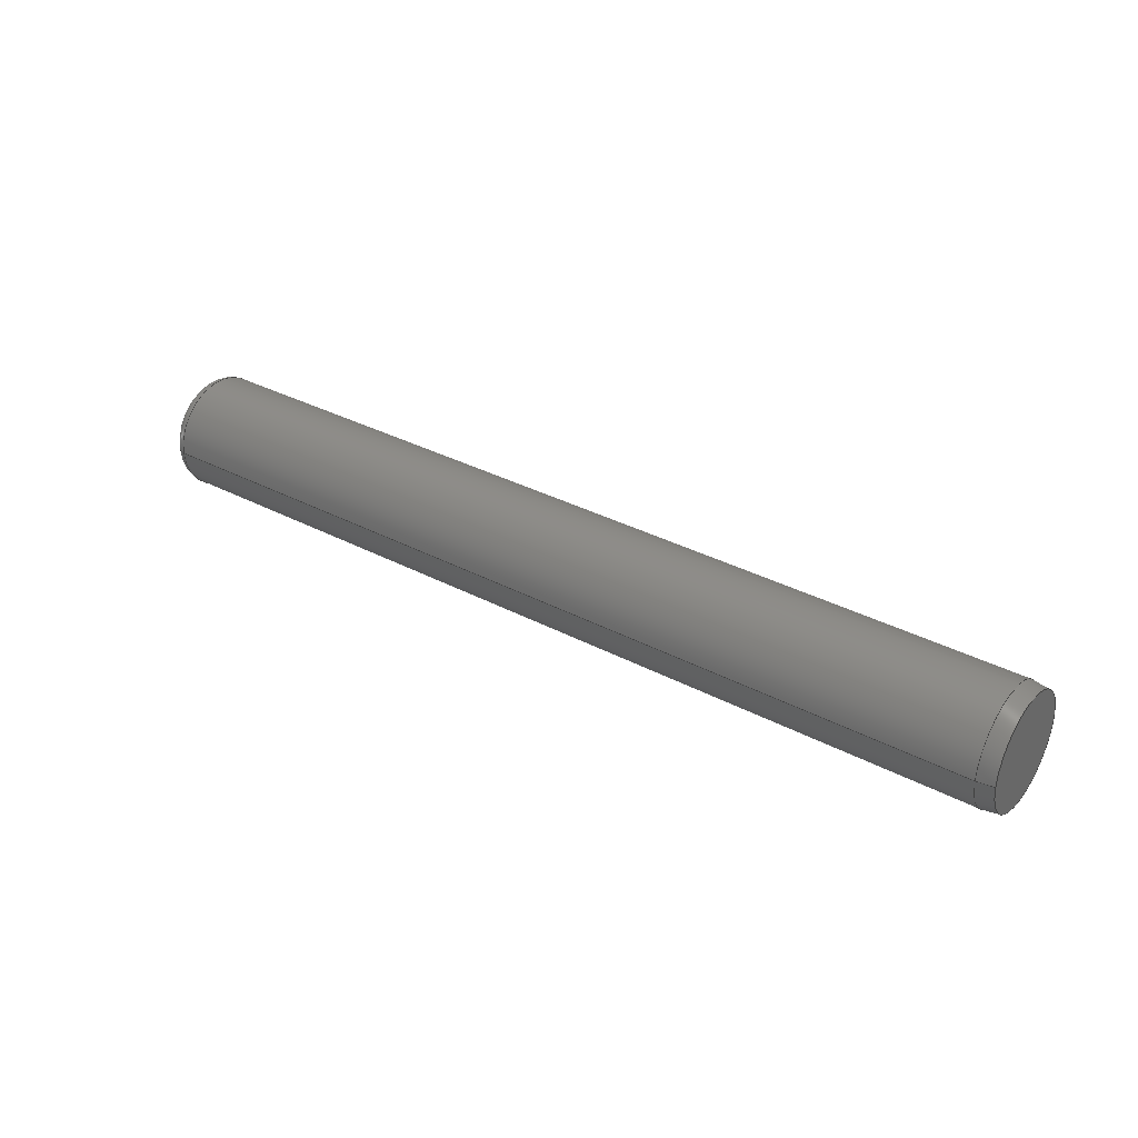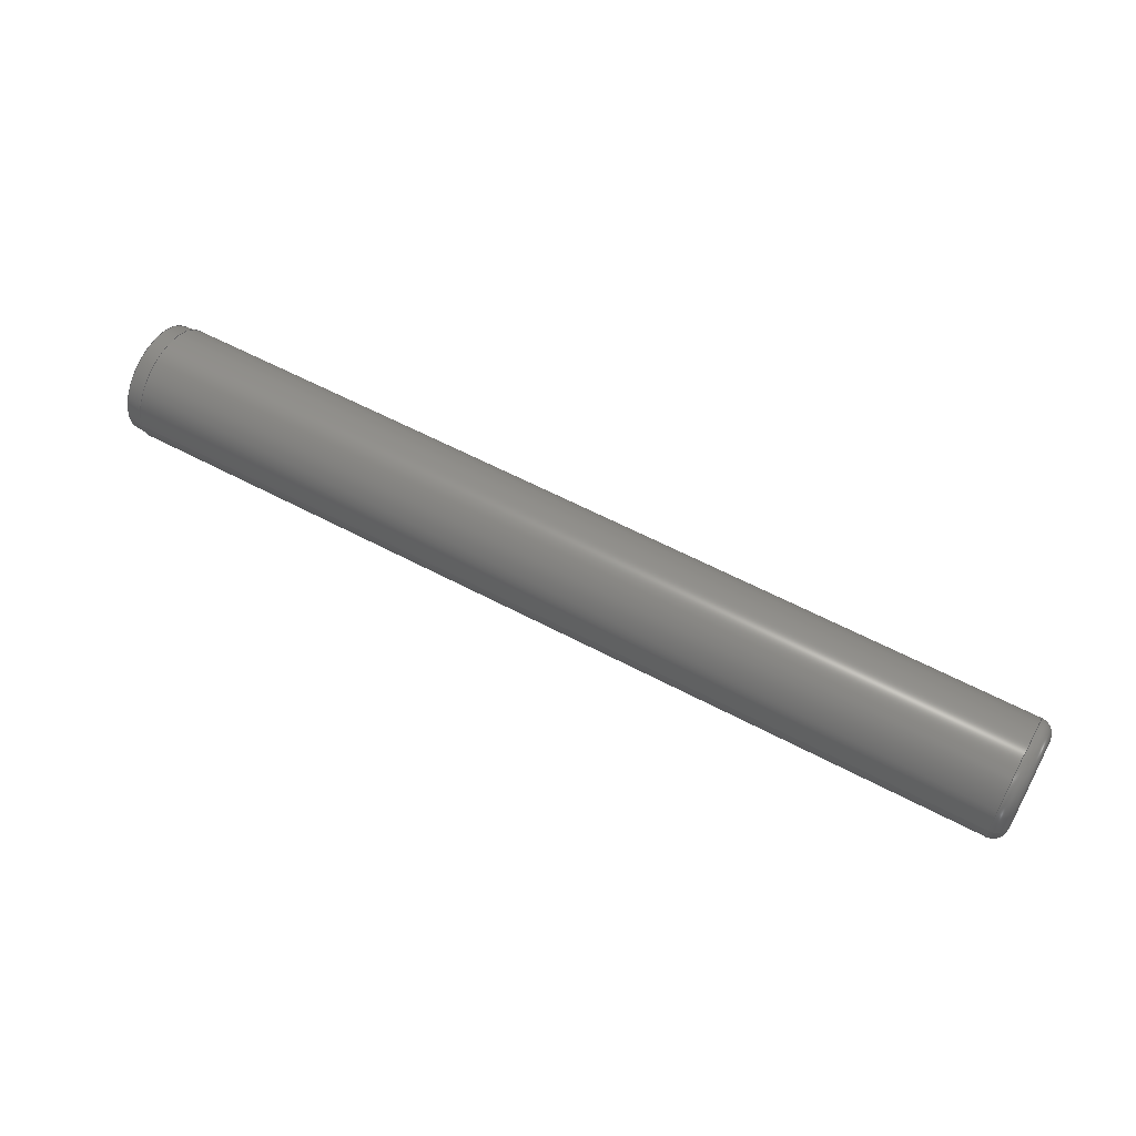
<metadata>
{"format":"step","ext":"step","renderer":"f3d","projection":"perspective","resolution":1024,"background":"white","views":[{"elev":33.5,"azim":-144.0,"up":"+Y"},{"elev":58.7,"azim":28.8,"up":"+Y"}]}
</metadata>
<code>
ISO-10303-21;
DATA;
#1 = EDGE_LOOP ( 'NONE', ( #134, #158 ) ) ;
#2 = CARTESIAN_POINT ( 'NONE',  ( -1, -5.458e-18, 0 ) ) ;
#3 = CIRCLE ( 'NONE', #271, 0.1251 ) ;
#4 = APPLICATION_CONTEXT ( 'configuration controlled 3d designs of mechanical parts and assemblies' ) ;
#5 = CC_DESIGN_APPROVAL ( #203, ( #167 ) ) ;
#6 = AXIS2_PLACEMENT_3D ( 'NONE', #23, #78, #231 ) ;
#7 = ORIENTED_EDGE ( 'NONE', *, *, #91, .F. ) ;
#8 =( LENGTH_UNIT ( ) NAMED_UNIT ( * ) SI_UNIT ( $, .METRE. ) );
#9 = ADVANCED_FACE ( 'NONE', ( #253 ), #47, .T. ) ;
#10 = ADVANCED_FACE ( 'NONE', ( #121 ), #101, .T. ) ;
#11 = VECTOR ( 'NONE', #189, 39.37 ) ;
#12 = CIRCLE ( 'NONE', #216, 0.031 ) ;
#13 = VERTEX_POINT ( 'NONE', #77 ) ;
#14 = ORIENTED_EDGE ( 'NONE', *, *, #265, .T. ) ;
#15 = ADVANCED_BREP_SHAPE_REPRESENTATION ( '98105A219_Undersized Dowel Pin', ( #170, #29 ), #74 ) ;
#16 = CC_DESIGN_APPROVAL ( #125, ( #196 ) ) ;
#17 = LOCAL_TIME ( 10, 16, 46, #268 ) ;
#18 = DIRECTION ( 'NONE',  ( -1, -0, -0 ) ) ;
#19 = CARTESIAN_POINT ( 'NONE',  ( -0.9637, -5.458e-18, 0 ) ) ;
#20 = PRODUCT_RELATED_PRODUCT_CATEGORY ( 'detail', '', ( #128 ) ) ;
#21 = AXIS2_PLACEMENT_3D ( 'NONE', #225, #233, #44 ) ;
#22 = CARTESIAN_POINT ( 'NONE',  ( -1, -5.458e-18, 0 ) ) ;
#23 = CARTESIAN_POINT ( 'NONE',  ( 1, -5.458e-18, 0 ) ) ;
#24 = EDGE_CURVE ( 'NONE', #138, #178, #51, .T. ) ;
#25 = CARTESIAN_POINT ( 'NONE',  ( -0.9637, -5.458e-18, -0.1251 ) ) ;
#26 = ORIENTED_EDGE ( 'NONE', *, *, #234, .T. ) ;
#27 = CONICAL_SURFACE ( 'NONE', #259, 0.1251, 0.1396 ) ;
#28 = DIRECTION ( 'NONE',  ( 0, 0, 1 ) ) ;
#29 = AXIS2_PLACEMENT_3D ( 'NONE', #209, #87, #111 ) ;
#30 = AXIS2_PLACEMENT_3D ( 'NONE', #145, #18, #166 ) ;
#31 = CYLINDRICAL_SURFACE ( 'NONE', #280, 0.1251 ) ;
#32 = APPROVAL_PERSON_ORGANIZATION ( #139, #269, #267 ) ;
#33 = VERTEX_POINT ( 'NONE', #58 ) ;
#34 = AXIS2_PLACEMENT_3D ( 'NONE', #190, #61, #219 ) ;
#35 = CIRCLE ( 'NONE', #137, 0.1251 ) ;
#36 = ADVANCED_FACE ( 'NONE', ( #177 ), #27, .T. ) ;
#37 = VERTEX_POINT ( 'NONE', #148 ) ;
#38 = PERSON_AND_ORGANIZATION_ROLE ( 'creator' ) ;
#39 = APPROVAL_STATUS ( 'not_yet_approved' ) ;
#40 = AXIS2_PLACEMENT_3D ( 'NONE', #144, #217, #63 ) ;
#41 = DIRECTION ( 'NONE',  ( 0, 0, 1 ) ) ;
#42 = EDGE_LOOP ( 'NONE', ( #92, #76, #248, #7 ) ) ;
#43 = PERSON_AND_ORGANIZATION ( #174, #160 ) ;
#44 = DIRECTION ( 'NONE',  ( 0, 0, 1 ) ) ;
#45 = DIRECTION ( 'NONE',  ( -1, -0, -0 ) ) ;
#46 = LOCAL_TIME ( 10, 16, 46, #244 ) ;
#47 = TOROIDAL_SURFACE ( 'NONE', #34, 0.0941, 0.031 ) ;
#48 = DIRECTION ( 'NONE',  ( 0, 0, 1 ) ) ;
#49 = LOCAL_TIME ( 10, 16, 46, #188 ) ;
#50 = ORIENTED_EDGE ( 'NONE', *, *, #70, .F. ) ;
#51 = LINE ( 'NONE', #119, #229 ) ;
#52 = APPROVAL_STATUS ( 'not_yet_approved' ) ;
#53 = CARTESIAN_POINT ( 'NONE',  ( -0.9637, -5.458e-18, 0 ) ) ;
#54 = APPROVAL_ROLE ( '' ) ;
#55 = PERSON_AND_ORGANIZATION_ROLE ( 'design_supplier' ) ;
#56 = EDGE_CURVE ( 'NONE', #136, #178, #3, .T. ) ;
#57 = PERSON_AND_ORGANIZATION ( #174, #160 ) ;
#58 = CARTESIAN_POINT ( 'NONE',  ( -1, -5.458e-18, -0.12 ) ) ;
#59 = FACE_OUTER_BOUND ( 'NONE', #1, .T. ) ;
#60 = CONICAL_SURFACE ( 'NONE', #264, 0.1251, 0.1396 ) ;
#61 = DIRECTION ( 'NONE',  ( -1, -0, -0 ) ) ;
#62 = AXIS2_PLACEMENT_3D ( 'NONE', #2, #151, #28 ) ;
#63 = DIRECTION ( 'NONE',  ( 0, 0, 1 ) ) ;
#64 = DIRECTION ( 'NONE',  ( 1, 0, 0 ) ) ;
#65 = ORIENTED_EDGE ( 'NONE', *, *, #85, .F. ) ;
#66 = CARTESIAN_POINT ( 'NONE',  ( 1, -5.458e-18, 0 ) ) ;
#67 = CIRCLE ( 'NONE', #72, 0.031 ) ;
#68 = CALENDAR_DATE ( 2022, 21, 9 ) ;
#69 = ORIENTED_EDGE ( 'NONE', *, *, #186, .T. ) ;
#70 = EDGE_CURVE ( 'NONE', #82, #226, #182, .T. ) ;
#71 = AXIS2_PLACEMENT_3D ( 'NONE', #169, #191, #230 ) ;
#72 = AXIS2_PLACEMENT_3D ( 'NONE', #193, #252, #278 ) ;
#73 = APPROVAL_PERSON_ORGANIZATION ( #79, #125, #54 ) ;
#74 =( GEOMETRIC_REPRESENTATION_CONTEXT ( 3 ) GLOBAL_UNCERTAINTY_ASSIGNED_CONTEXT ( ( #159 ) ) GLOBAL_UNIT_ASSIGNED_CONTEXT ( ( #242, #227, #110 ) ) REPRESENTATION_CONTEXT ( 'NONE', 'WORKASPACE' ) );
#75 = ORIENTED_EDGE ( 'NONE', *, *, #234, .F. ) ;
#76 = ORIENTED_EDGE ( 'NONE', *, *, #273, .T. ) ;
#77 = CARTESIAN_POINT ( 'NONE',  ( -1, 9.55e-18, 0.12 ) ) ;
#78 = DIRECTION ( 'NONE',  ( -1, 0, -0 ) ) ;
#79 = PERSON_AND_ORGANIZATION ( #174, #160 ) ;
#80 = CIRCLE ( 'NONE', #21, 0.12 ) ;
#81 = PERSON_AND_ORGANIZATION ( #174, #160 ) ;
#82 = VERTEX_POINT ( 'NONE', #223 ) ;
#83 = DIRECTION ( 'NONE',  ( 0, 0, 1 ) ) ;
#84 = SECURITY_CLASSIFICATION ( '', '', #215 ) ;
#85 = EDGE_CURVE ( 'NONE', #37, #138, #141, .T. ) ;
#86 = ADVANCED_FACE ( 'NONE', ( #247 ), #115, .F. ) ;
#87 = DIRECTION ( 'NONE',  ( 0, 0, 1 ) ) ;
#88 = ADVANCED_FACE ( 'NONE', ( #59 ), #275, .F. ) ;
#89 = APPROVAL_STATUS ( 'not_yet_approved' ) ;
#90 = AXIS2_PLACEMENT_3D ( 'NONE', #66, #258, #48 ) ;
#91 = EDGE_CURVE ( 'NONE', #82, #138, #67, .T. ) ;
#92 = ORIENTED_EDGE ( 'NONE', *, *, #70, .T. ) ;
#93 = APPROVAL_DATE_TIME ( #154, #269 ) ;
#94 = CALENDAR_DATE ( 2022, 21, 9 ) ;
#95 = ORIENTED_EDGE ( 'NONE', *, *, #273, .F. ) ;
#96 = CLOSED_SHELL ( 'NONE', ( #36, #212, #9, #88, #86, #10, #206, #208 ) ) ;
#97 = ORIENTED_EDGE ( 'NONE', *, *, #24, .T. ) ;
#98 = CC_DESIGN_PERSON_AND_ORGANIZATION_ASSIGNMENT ( #237, #55, ( #196 ) ) ;
#99 = CARTESIAN_POINT ( 'NONE',  ( -1, 9.862e-18, -0.1251 ) ) ;
#100 = EDGE_LOOP ( 'NONE', ( #95, #124, #146, #65 ) ) ;
#101 = TOROIDAL_SURFACE ( 'NONE', #30, 0.0941, 0.031 ) ;
#102 = LOCAL_TIME ( 10, 16, 46, #224 ) ;
#103 = DIRECTION ( 'NONE',  ( 1, 0, 0 ) ) ;
#104 = CARTESIAN_POINT ( 'NONE',  ( -1, -5.458e-18, 0 ) ) ;
#105 = CARTESIAN_POINT ( 'NONE',  ( -0.9637, -5.458e-18, 0.1251 ) ) ;
#106 = DATE_AND_TIME ( #94, #49 ) ;
#107 = APPLICATION_CONTEXT ( 'configuration controlled 3d designs of mechanical parts and assemblies' ) ;
#108 = EDGE_LOOP ( 'NONE', ( #50, #127 ) ) ;
#109 = CARTESIAN_POINT ( 'NONE',  ( 0.969, 1.152e-17, -0.0941 ) ) ;
#110 =( NAMED_UNIT ( * ) SI_UNIT ( $, .STERADIAN. ) SOLID_ANGLE_UNIT ( ) );
#111 = DIRECTION ( 'NONE',  ( 1, 0, 0 ) ) ;
#112 = CC_DESIGN_SECURITY_CLASSIFICATION ( #84, ( #196 ) ) ;
#113 = DATE_AND_TIME ( #155, #102 ) ;
#114 = FACE_OUTER_BOUND ( 'NONE', #161, .T. ) ;
#115 = PLANE ( 'NONE',  #6 ) ;
#116 = SHAPE_DEFINITION_REPRESENTATION ( #133, #15 ) ;
#117 = CIRCLE ( 'NONE', #90, 0.0941 ) ;
#118 = ORIENTED_EDGE ( 'NONE', *, *, #85, .T. ) ;
#119 = CARTESIAN_POINT ( 'NONE',  ( -1, -5.458e-18, 0.1251 ) ) ;
#120 = ORIENTED_EDGE ( 'NONE', *, *, #56, .F. ) ;
#121 = FACE_OUTER_BOUND ( 'NONE', #100, .T. ) ;
#122 = ORIENTED_EDGE ( 'NONE', *, *, #163, .F. ) ;
#123 = CARTESIAN_POINT ( 'NONE',  ( 1, 1.342e-17, -0.0941 ) ) ;
#124 = ORIENTED_EDGE ( 'NONE', *, *, #207, .T. ) ;
#125 = APPROVAL ( #39, 'UNSPECIFIED' ) ;
#126 = CYLINDRICAL_SURFACE ( 'NONE', #62, 0.1251 ) ;
#127 = ORIENTED_EDGE ( 'NONE', *, *, #207, .F. ) ;
#128 = PRODUCT ( '98105A219_Undersized Dowel Pin', '98105A219_Undersized Dowel Pin', '', ( #176 ) ) ;
#129 = DIRECTION ( 'NONE',  ( 0.9903, 1.704e-17, 0.1392 ) ) ;
#130 = PERSON_AND_ORGANIZATION_ROLE ( 'design_owner' ) ;
#131 = LINE ( 'NONE', #25, #142 ) ;
#132 = CC_DESIGN_APPROVAL ( #269, ( #84 ) ) ;
#133 = PRODUCT_DEFINITION_SHAPE ( 'NONE', 'NONE',  #167 ) ;
#134 = ORIENTED_EDGE ( 'NONE', *, *, #157, .T. ) ;
#135 = CC_DESIGN_PERSON_AND_ORGANIZATION_ASSIGNMENT ( #43, #185, ( #196 ) ) ;
#136 = VERTEX_POINT ( 'NONE', #232 ) ;
#137 = AXIS2_PLACEMENT_3D ( 'NONE', #53, #204, #83 ) ;
#138 = VERTEX_POINT ( 'NONE', #150 ) ;
#139 = PERSON_AND_ORGANIZATION ( #174, #160 ) ;
#140 = EDGE_LOOP ( 'NONE', ( #194, #69, #240, #75 ) ) ;
#141 = CIRCLE ( 'NONE', #71, 0.1251 ) ;
#142 = VECTOR ( 'NONE', #235, 39.37 ) ;
#143 = ORIENTED_EDGE ( 'NONE', *, *, #272, .F. ) ;
#144 = CARTESIAN_POINT ( 'NONE',  ( 1, -5.458e-18, 0 ) ) ;
#145 = CARTESIAN_POINT ( 'NONE',  ( 0.969, 0, 0 ) ) ;
#146 = ORIENTED_EDGE ( 'NONE', *, *, #91, .T. ) ;
#147 = VECTOR ( 'NONE', #129, 39.37 ) ;
#148 = CARTESIAN_POINT ( 'NONE',  ( 0.969, 1.532e-17, -0.1251 ) ) ;
#149 = FACE_OUTER_BOUND ( 'NONE', #175, .T. ) ;
#150 = CARTESIAN_POINT ( 'NONE',  ( 0.969, -4.739e-34, 0.1251 ) ) ;
#151 = DIRECTION ( 'NONE',  ( -1, -0, -0 ) ) ;
#152 = CARTESIAN_POINT ( 'NONE',  ( 0.969, -5.458e-18, 0 ) ) ;
#153 = DIRECTION ( 'NONE',  ( -1, -0, -0 ) ) ;
#154 = DATE_AND_TIME ( #266, #46 ) ;
#155 = CALENDAR_DATE ( 2022, 21, 9 ) ;
#156 = APPROVAL_ROLE ( '' ) ;
#157 = EDGE_CURVE ( 'NONE', #33, #13, #236, .T. ) ;
#158 = ORIENTED_EDGE ( 'NONE', *, *, #164, .T. ) ;
#159 = UNCERTAINTY_MEASURE_WITH_UNIT (LENGTH_MEASURE( 1e-05 ), #242, 'distance_accuracy_value', 'NONE');
#160 = ORGANIZATION ( 'UNSPECIFIED', 'UNSPECIFIED', '' ) ;
#161 = EDGE_LOOP ( 'NONE', ( #122, #118, #97, #120 ) ) ;
#162 = ORIENTED_EDGE ( 'NONE', *, *, #186, .F. ) ;
#163 = EDGE_CURVE ( 'NONE', #37, #136, #198, .T. ) ;
#164 = EDGE_CURVE ( 'NONE', #13, #33, #80, .T. ) ;
#165 = APPROVAL_PERSON_ORGANIZATION ( #210, #203, #156 ) ;
#166 = DIRECTION ( 'NONE',  ( 0, 0, 1 ) ) ;
#167 = PRODUCT_DEFINITION ( 'UNKNOWN', '', #196, #246 ) ;
#168 = DIRECTION ( 'NONE',  ( -1, -0, -0 ) ) ;
#169 = CARTESIAN_POINT ( 'NONE',  ( 0.969, -5.458e-18, 0 ) ) ;
#170 = MANIFOLD_SOLID_BREP ( 'Revolve1', #96 ) ;
#171 = CARTESIAN_POINT ( 'NONE',  ( -0.9637, -5.458e-18, 0 ) ) ;
#172 = DIRECTION ( 'NONE',  ( 0, 0, 1 ) ) ;
#173 = LENGTH_MEASURE_WITH_UNIT ( LENGTH_MEASURE( 0.0254 ), #8 );
#174 = PERSON ( 'UNSPECIFIED', 'UNSPECIFIED', 'UNSPECIFIED', ('UNSPECIFIED'), ('UNSPECIFIED'), ('UNSPECIFIED') ) ;
#175 = EDGE_LOOP ( 'NONE', ( #14, #279, #143, #200 ) ) ;
#176 = MECHANICAL_CONTEXT ( 'NONE', #107, 'mechanical' ) ;
#177 = FACE_OUTER_BOUND ( 'NONE', #140, .T. ) ;
#178 = VERTEX_POINT ( 'NONE', #105 ) ;
#179 = APPLICATION_PROTOCOL_DEFINITION ( 'international standard', 'config_control_design', 1994, #4 ) ;
#180 = DIRECTION ( 'NONE',  ( 0, 0, 1 ) ) ;
#181 = EDGE_LOOP ( 'NONE', ( #162, #245, #26, #276 ) ) ;
#182 = CIRCLE ( 'NONE', #40, 0.0941 ) ;
#183 = FACE_OUTER_BOUND ( 'NONE', #181, .T. ) ;
#184 = CC_DESIGN_PERSON_AND_ORGANIZATION_ASSIGNMENT ( #81, #38, ( #167 ) ) ;
#185 = PERSON_AND_ORGANIZATION_ROLE ( 'creator' ) ;
#186 = EDGE_CURVE ( 'NONE', #13, #178, #241, .T. ) ;
#187 = DATE_TIME_ROLE ( 'classification_date' ) ;
#188 = COORDINATED_UNIVERSAL_TIME_OFFSET ( 6, 0, .BEHIND. ) ;
#189 = DIRECTION ( 'NONE',  ( -1, -0, -0 ) ) ;
#190 = CARTESIAN_POINT ( 'NONE',  ( 0.969, 0, 0 ) ) ;
#191 = DIRECTION ( 'NONE',  ( -1, -0, -0 ) ) ;
#192 = APPROVAL_DATE_TIME ( #255, #125 ) ;
#193 = CARTESIAN_POINT ( 'NONE',  ( 0.969, 0, 0.0941 ) ) ;
#194 = ORIENTED_EDGE ( 'NONE', *, *, #164, .F. ) ;
#195 = DIRECTION ( 'NONE',  ( 0, 0, -1 ) ) ;
#196 = PRODUCT_DEFINITION_FORMATION_WITH_SPECIFIED_SOURCE ( 'ANY', '', #128, .NOT_KNOWN. ) ;
#197 = DIRECTION ( 'NONE',  ( 1, 0, 0 ) ) ;
#198 = LINE ( 'NONE', #99, #11 ) ;
#199 = CARTESIAN_POINT ( 'NONE',  ( -1, -5.458e-18, 0 ) ) ;
#200 = ORIENTED_EDGE ( 'NONE', *, *, #24, .F. ) ;
#201 = CARTESIAN_POINT ( 'NONE',  ( -0.9637, 9.862e-18, 0.1251 ) ) ;
#202 = DIRECTION ( 'NONE',  ( 0, 0, 1 ) ) ;
#203 = APPROVAL ( #52, 'UNSPECIFIED' ) ;
#204 = DIRECTION ( 'NONE',  ( -1, -0, -0 ) ) ;
#205 = DATE_AND_TIME ( #250, #261 ) ;
#206 = ADVANCED_FACE ( 'NONE', ( #114 ), #31, .T. ) ;
#207 = EDGE_CURVE ( 'NONE', #226, #82, #117, .T. ) ;
#208 = ADVANCED_FACE ( 'NONE', ( #183 ), #60, .T. ) ;
#209 = CARTESIAN_POINT ( 'NONE',  ( 0, 0, 0 ) ) ;
#210 = PERSON_AND_ORGANIZATION ( #174, #160 ) ;
#211 = PERSON_AND_ORGANIZATION_ROLE ( 'classification_officer' ) ;
#212 = ADVANCED_FACE ( 'NONE', ( #149 ), #126, .T. ) ;
#213 = AXIS2_PLACEMENT_3D ( 'NONE', #22, #103, #195 ) ;
#214 = COORDINATED_UNIVERSAL_TIME_OFFSET ( 6, 0, .BEHIND. ) ;
#215 = SECURITY_CLASSIFICATION_LEVEL ( 'unclassified' ) ;
#216 = AXIS2_PLACEMENT_3D ( 'NONE', #109, #262, #263 ) ;
#217 = DIRECTION ( 'NONE',  ( -1, -0, -0 ) ) ;
#218 = CIRCLE ( 'NONE', #221, 0.1251 ) ;
#219 = DIRECTION ( 'NONE',  ( 0, 0, 1 ) ) ;
#220 = APPROVAL_DATE_TIME ( #113, #203 ) ;
#221 = AXIS2_PLACEMENT_3D ( 'NONE', #152, #45, #180 ) ;
#222 = DIRECTION ( 'NONE',  ( -1, -0, -0 ) ) ;
#223 = CARTESIAN_POINT ( 'NONE',  ( 1, -5.458e-18, 0.0941 ) ) ;
#224 = COORDINATED_UNIVERSAL_TIME_OFFSET ( 6, 0, .BEHIND. ) ;
#225 = CARTESIAN_POINT ( 'NONE',  ( -1, -5.458e-18, 0 ) ) ;
#226 = VERTEX_POINT ( 'NONE', #123 ) ;
#227 =( NAMED_UNIT ( * ) PLANE_ANGLE_UNIT ( ) SI_UNIT ( $, .RADIAN. ) );
#228 = CC_DESIGN_DATE_AND_TIME_ASSIGNMENT ( #205, #187, ( #84 ) ) ;
#229 = VECTOR ( 'NONE', #222, 39.37 ) ;
#230 = DIRECTION ( 'NONE',  ( 0, 0, 1 ) ) ;
#231 = DIRECTION ( 'NONE',  ( -0, 0, 1 ) ) ;
#232 = CARTESIAN_POINT ( 'NONE',  ( -0.9637, 9.862e-18, -0.1251 ) ) ;
#233 = DIRECTION ( 'NONE',  ( -1, -0, -0 ) ) ;
#234 = EDGE_CURVE ( 'NONE', #33, #136, #131, .T. ) ;
#235 = DIRECTION ( 'NONE',  ( 0.9903, 0, -0.1392 ) ) ;
#236 = CIRCLE ( 'NONE', #274, 0.12 ) ;
#237 = PERSON_AND_ORGANIZATION ( #174, #160 ) ;
#238 = CC_DESIGN_PERSON_AND_ORGANIZATION_ASSIGNMENT ( #243, #130, ( #128 ) ) ;
#239 = DIMENSIONAL_EXPONENTS ( 1, 0, 0, 0, 0, 0, 0 ) ;
#240 = ORIENTED_EDGE ( 'NONE', *, *, #272, .T. ) ;
#241 = LINE ( 'NONE', #201, #147 ) ;
#242 =( CONVERSION_BASED_UNIT ( 'INCH', #173 ) LENGTH_UNIT ( ) NAMED_UNIT ( #239 ) );
#243 = PERSON_AND_ORGANIZATION ( #174, #160 ) ;
#244 = COORDINATED_UNIVERSAL_TIME_OFFSET ( 6, 0, .BEHIND. ) ;
#245 = ORIENTED_EDGE ( 'NONE', *, *, #157, .F. ) ;
#246 = DESIGN_CONTEXT ( 'detailed design', #4, 'design' ) ;
#247 = FACE_OUTER_BOUND ( 'NONE', #108, .T. ) ;
#248 = ORIENTED_EDGE ( 'NONE', *, *, #265, .F. ) ;
#249 = CC_DESIGN_PERSON_AND_ORGANIZATION_ASSIGNMENT ( #57, #211, ( #84 ) ) ;
#250 = CALENDAR_DATE ( 2022, 21, 9 ) ;
#251 = CARTESIAN_POINT ( 'NONE',  ( -0.9637, -5.458e-18, 0 ) ) ;
#252 = DIRECTION ( 'NONE',  ( 0, -1, 0 ) ) ;
#253 = FACE_OUTER_BOUND ( 'NONE', #42, .T. ) ;
#254 = DIRECTION ( 'NONE',  ( 0, 0, -1 ) ) ;
#255 = DATE_AND_TIME ( #68, #17 ) ;
#256 = DIRECTION ( 'NONE',  ( -1, -0, -0 ) ) ;
#257 = CC_DESIGN_DATE_AND_TIME_ASSIGNMENT ( #106, #270, ( #167 ) ) ;
#258 = DIRECTION ( 'NONE',  ( -1, -0, -0 ) ) ;
#259 = AXIS2_PLACEMENT_3D ( 'NONE', #251, #64, #277 ) ;
#260 = APPLICATION_PROTOCOL_DEFINITION ( 'international standard', 'config_control_design', 1994, #107 ) ;
#261 = LOCAL_TIME ( 10, 16, 46, #214 ) ;
#262 = DIRECTION ( 'NONE',  ( -0, 1, 1.225e-16 ) ) ;
#263 = DIRECTION ( 'NONE',  ( 0, -1.225e-16, 1 ) ) ;
#264 = AXIS2_PLACEMENT_3D ( 'NONE', #171, #197, #254 ) ;
#265 = EDGE_CURVE ( 'NONE', #138, #37, #218, .T. ) ;
#266 = CALENDAR_DATE ( 2022, 21, 9 ) ;
#267 = APPROVAL_ROLE ( '' ) ;
#268 = COORDINATED_UNIVERSAL_TIME_OFFSET ( 6, 0, .BEHIND. ) ;
#269 = APPROVAL ( #89, 'UNSPECIFIED' ) ;
#270 = DATE_TIME_ROLE ( 'creation_date' ) ;
#271 = AXIS2_PLACEMENT_3D ( 'NONE', #19, #168, #41 ) ;
#272 = EDGE_CURVE ( 'NONE', #178, #136, #35, .T. ) ;
#273 = EDGE_CURVE ( 'NONE', #226, #37, #12, .T. ) ;
#274 = AXIS2_PLACEMENT_3D ( 'NONE', #104, #153, #202 ) ;
#275 = PLANE ( 'NONE',  #213 ) ;
#276 = ORIENTED_EDGE ( 'NONE', *, *, #56, .T. ) ;
#277 = DIRECTION ( 'NONE',  ( 0, 0, -1 ) ) ;
#278 = DIRECTION ( 'NONE',  ( 0, 0, -1 ) ) ;
#279 = ORIENTED_EDGE ( 'NONE', *, *, #163, .T. ) ;
#280 = AXIS2_PLACEMENT_3D ( 'NONE', #199, #256, #172 ) ;
ENDSEC;
END-ISO-10303-21;

</code>
